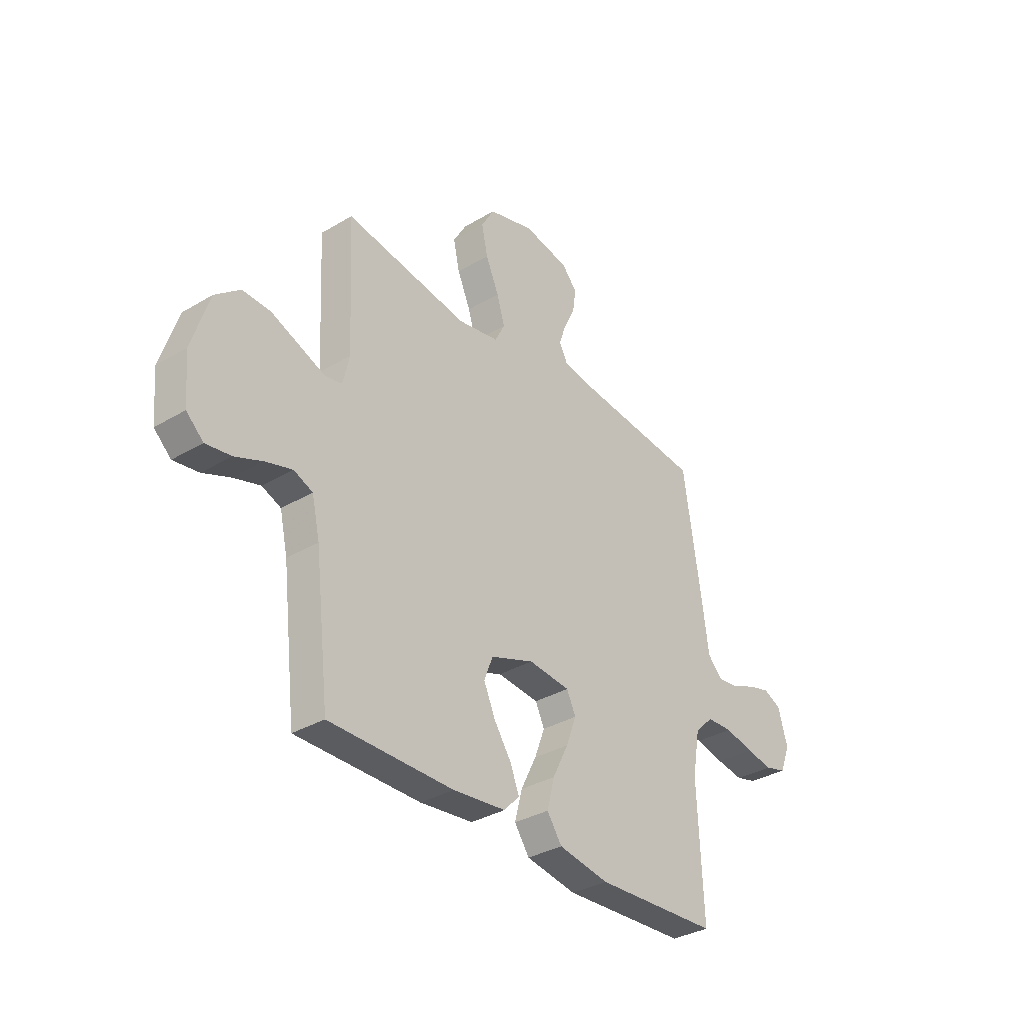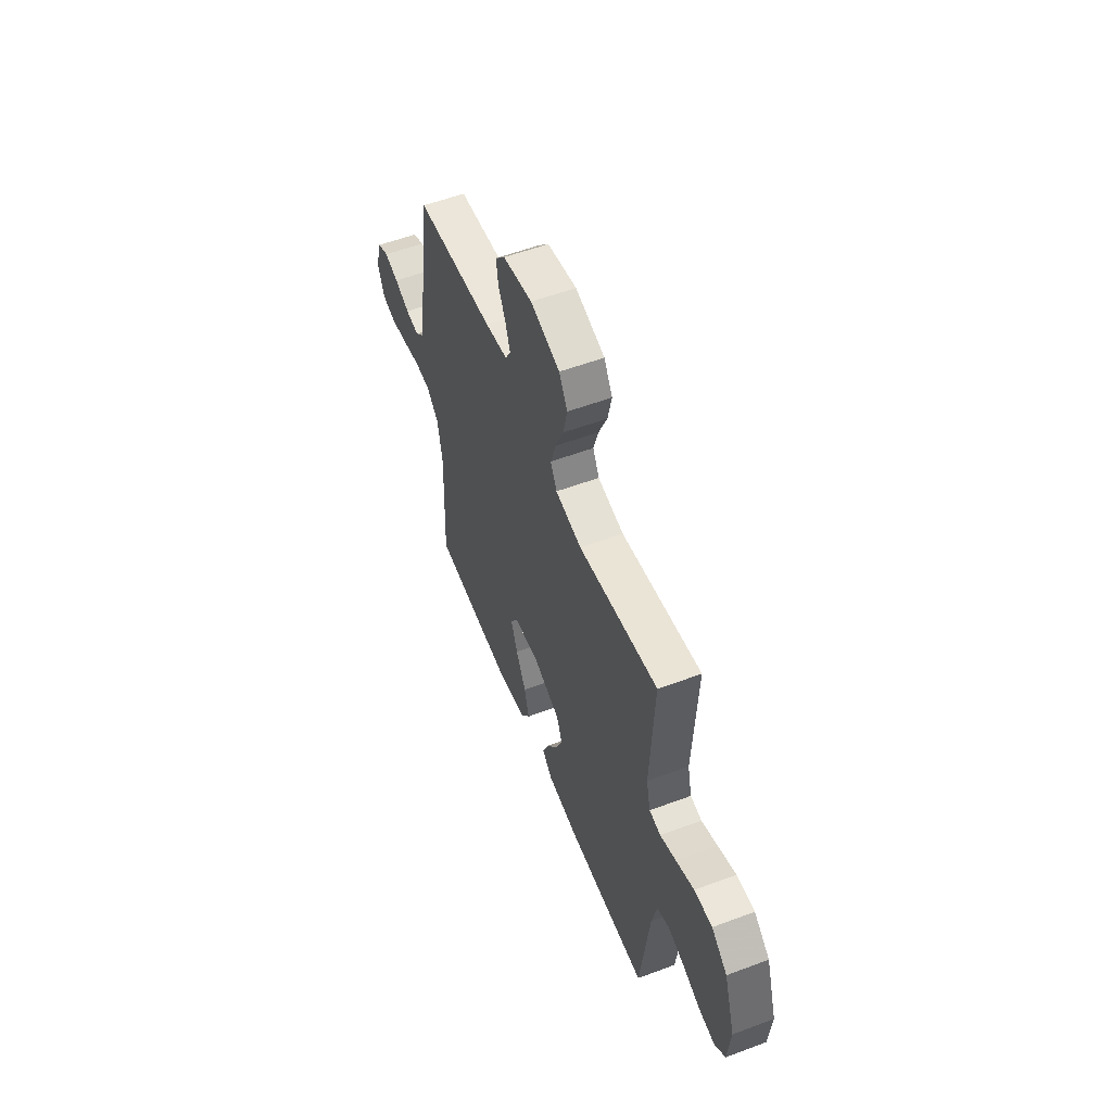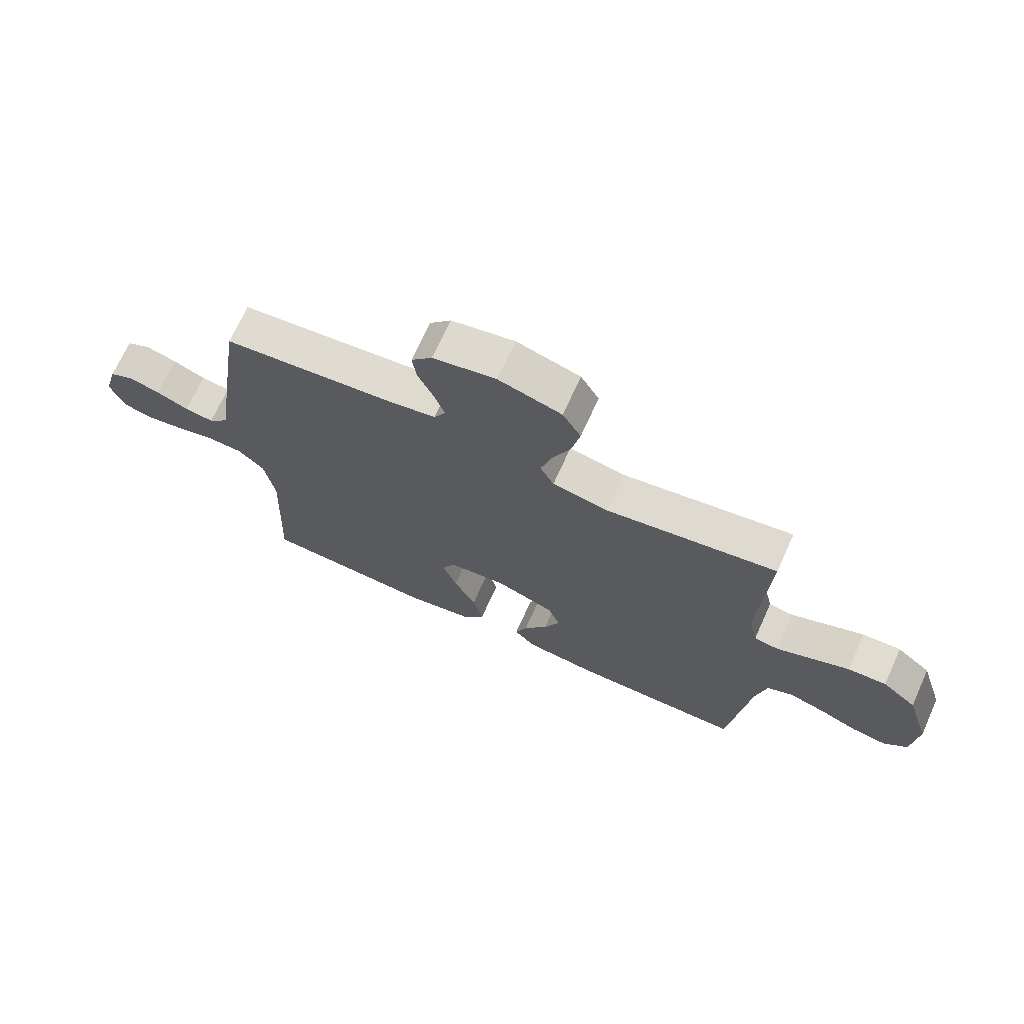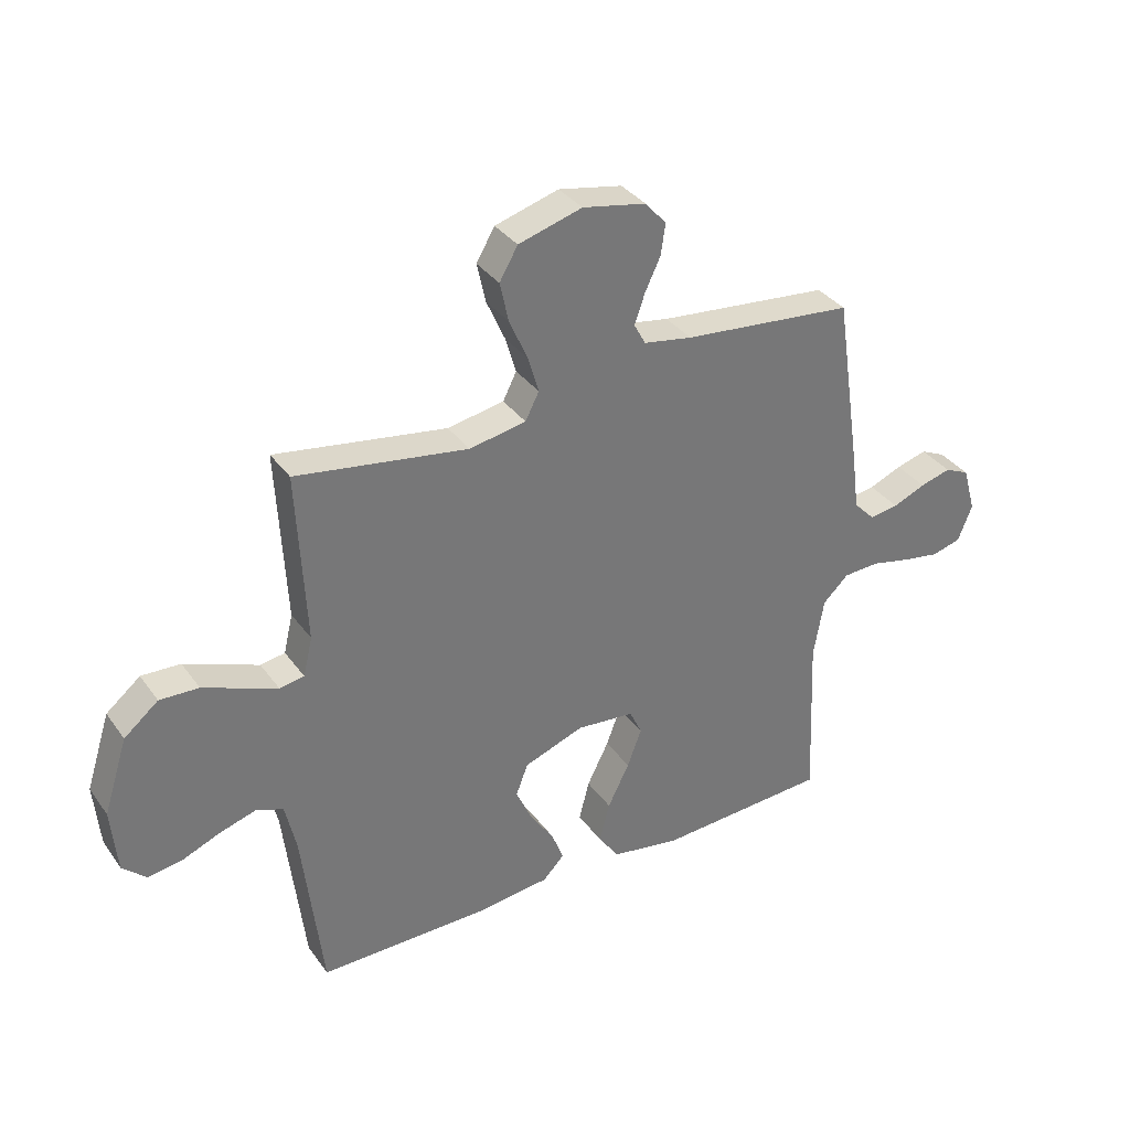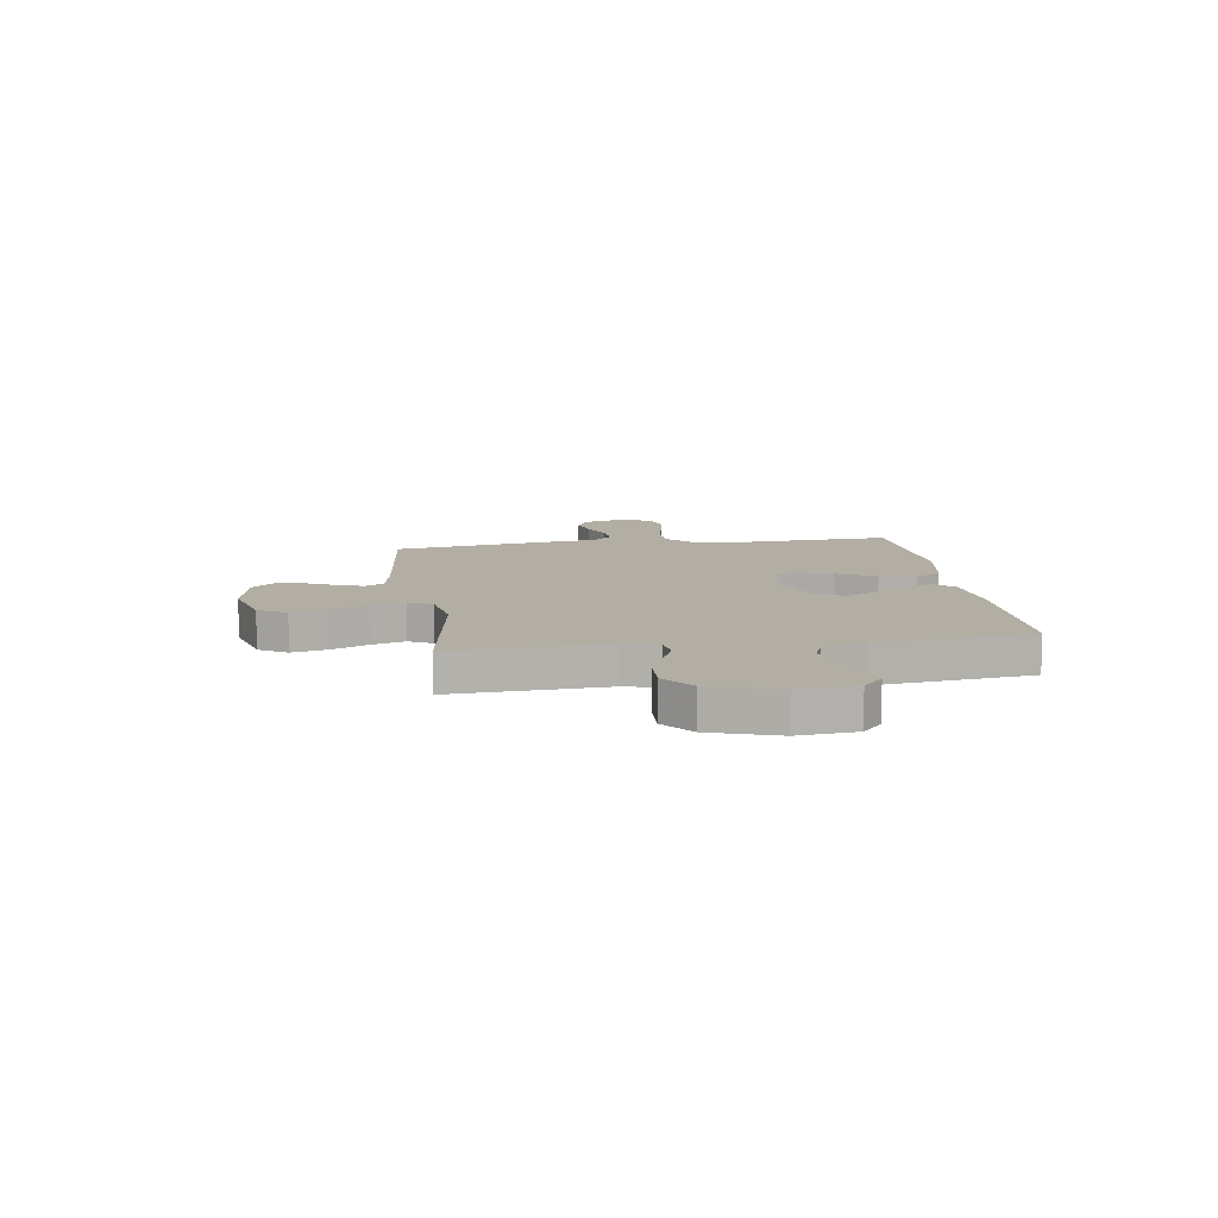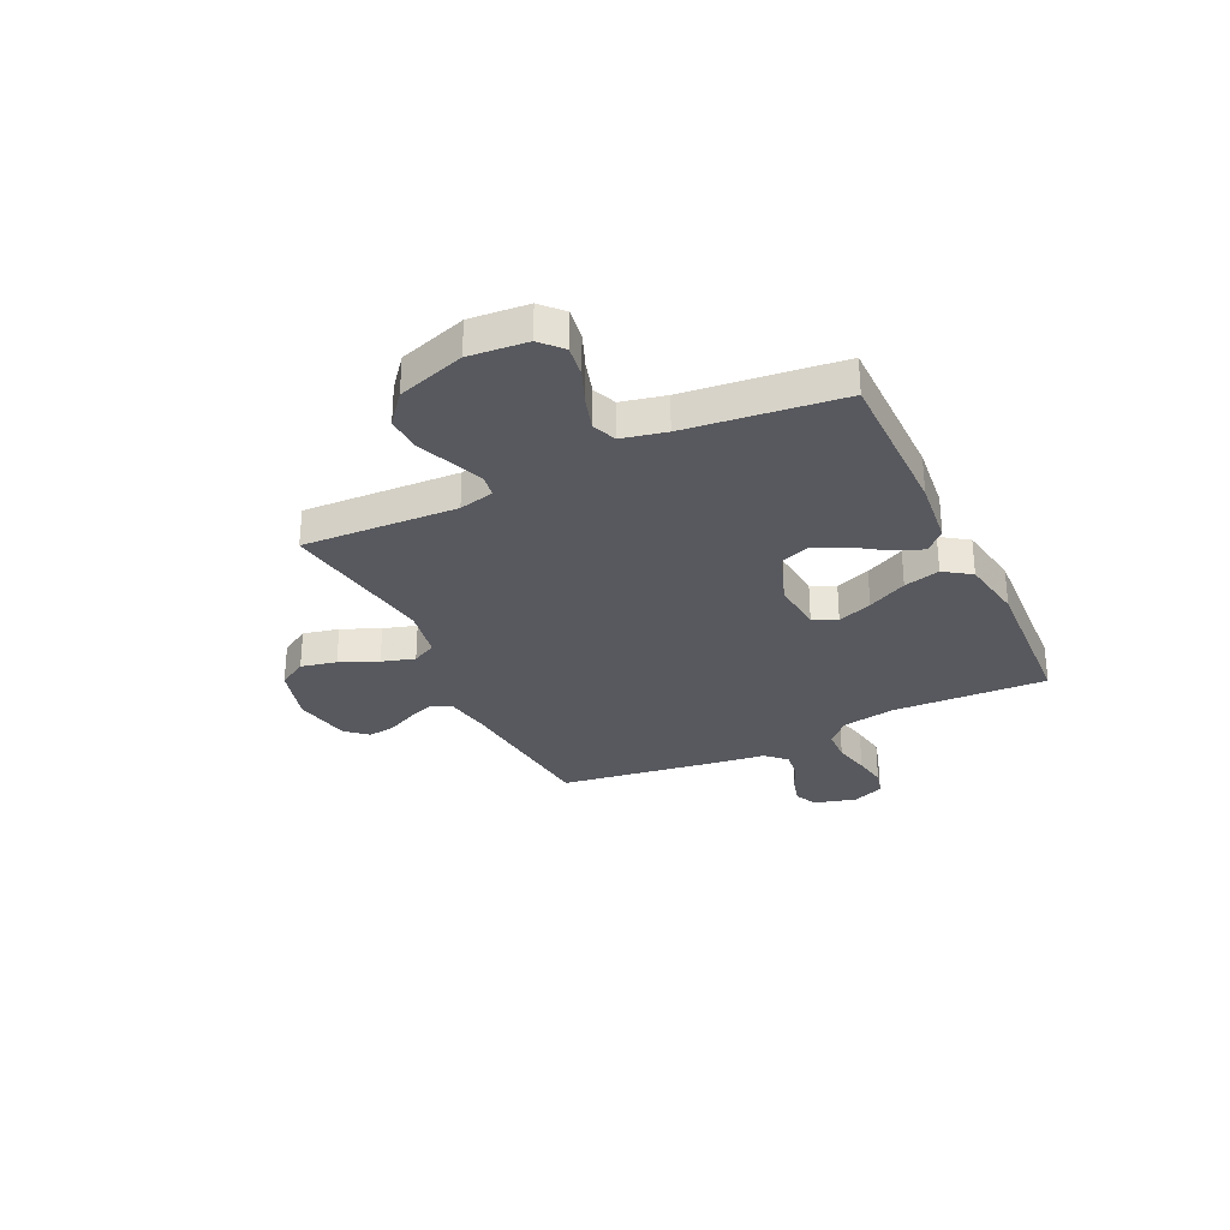
<metadata>
{"format":"obj","ext":"obj","renderer":"f3d","projection":"perspective","resolution":1024,"background":"white","views":[{"elev":-33.9,"azim":129.0,"up":"+Z"},{"elev":56.0,"azim":68.6,"up":"+Z"},{"elev":69.7,"azim":24.3,"up":"+Z"},{"elev":34.8,"azim":149.3,"up":"+Z"},{"elev":10.9,"azim":81.7,"up":"+Y"},{"elev":-30.3,"azim":115.5,"up":"+Y"}]}
</metadata>
<code>
v 0.5 0.07 0.5
v 0.485 0.07 0.2
v 0.501 0.07 0.132
v 0.544 0.07 0.125
v 0.604 0.07 0.149
v 0.673 0.07 0.177
v 0.741 0.07 0.18
v 0.801 0.07 0.131
v 0.843 0.07 0
v 0.833 0.07 -0.113
v 0.792 0.07 -0.151
v 0.731 0.07 -0.142
v 0.664 0.07 -0.115
v 0.6 0.07 -0.096
v 0.554 0.07 -0.115
v 0.535 0.07 -0.2
v 0.5 0.07 -0.5
v 0.2 0.07 -0.5
v 0.072 0.07 -0.486
v 0.035 0.07 -0.447
v 0.056 0.07 -0.393
v 0.098 0.07 -0.33
v 0.126 0.07 -0.267
v 0.105 0.07 -0.212
v 0 0.07 -0.174
v -0.101 0.07 -0.184
v -0.123 0.07 -0.23
v -0.098 0.07 -0.297
v -0.06 0.07 -0.373
v -0.042 0.07 -0.443
v -0.078 0.07 -0.495
v -0.2 0.07 -0.516
v -0.5 0.07 -0.5
v -0.487 0.07 -0.2
v -0.505 0.07 -0.096
v -0.55 0.07 -0.053
v -0.613 0.07 -0.05
v -0.683 0.07 -0.066
v -0.748 0.07 -0.077
v -0.799 0.07 -0.063
v -0.824 0.07 0
v -0.801 0.07 0.081
v -0.758 0.07 0.101
v -0.704 0.07 0.086
v -0.647 0.07 0.062
v -0.596 0.07 0.055
v -0.559 0.07 0.093
v -0.545 0.07 0.2
v -0.5 0.07 0.5
v -0.2 0.07 0.531
v -0.115 0.07 0.546
v -0.095 0.07 0.583
v -0.113 0.07 0.635
v -0.14 0.07 0.692
v -0.148 0.07 0.746
v -0.111 0.07 0.788
v 0 0.07 0.81
v 0.111 0.07 0.778
v 0.143 0.07 0.723
v 0.128 0.07 0.654
v 0.096 0.07 0.581
v 0.077 0.07 0.517
v 0.101 0.07 0.47
v 0.2 0.07 0.452
v 0.5 0 0.5
v 0.485 0 0.2
v 0.501 0 0.132
v 0.544 0 0.125
v 0.604 0 0.149
v 0.673 0 0.177
v 0.741 0 0.18
v 0.801 0 0.131
v 0.843 0 0
v 0.833 0 -0.113
v 0.792 0 -0.151
v 0.731 0 -0.142
v 0.664 0 -0.115
v 0.6 0 -0.096
v 0.554 0 -0.115
v 0.535 0 -0.2
v 0.5 0 -0.5
v 0.2 0 -0.5
v 0.072 0 -0.486
v 0.035 0 -0.447
v 0.056 0 -0.393
v 0.098 0 -0.33
v 0.126 0 -0.267
v 0.105 0 -0.212
v 0 0 -0.174
v -0.101 0 -0.184
v -0.123 0 -0.23
v -0.098 0 -0.297
v -0.06 0 -0.373
v -0.042 0 -0.443
v -0.078 0 -0.495
v -0.2 0 -0.516
v -0.5 0 -0.5
v -0.487 0 -0.2
v -0.505 0 -0.096
v -0.55 0 -0.053
v -0.613 0 -0.05
v -0.683 0 -0.066
v -0.748 0 -0.077
v -0.799 0 -0.063
v -0.824 0 0
v -0.801 0 0.081
v -0.758 0 0.101
v -0.704 0 0.086
v -0.647 0 0.062
v -0.596 0 0.055
v -0.559 0 0.093
v -0.545 0 0.2
v -0.5 0 0.5
v -0.2 0 0.531
v -0.115 0 0.546
v -0.095 0 0.583
v -0.113 0 0.635
v -0.14 0 0.692
v -0.148 0 0.746
v -0.111 0 0.788
v 0 0 0.81
v 0.111 0 0.778
v 0.143 0 0.723
v 0.128 0 0.654
v 0.096 0 0.581
v 0.077 0 0.517
v 0.101 0 0.47
v 0.2 0 0.452
f 59 60 61
f 58 59 61
f 57 58 61
f 56 57 61
f 55 56 61
f 54 55 61
f 53 54 61
f 52 53 61 62
f 51 52 62 63
f 47 48 49 50
f 47 50 51 63
f 43 44 45
f 42 43 45
f 41 42 45
f 40 41 45
f 39 40 45
f 38 39 45
f 37 38 45
f 36 37 45 46
f 47 63 64
f 46 47 64
f 36 46 64
f 35 36 64
f 32 33 34
f 31 32 34
f 30 31 34
f 29 30 34
f 28 29 34
f 20 21 22
f 19 20 22
f 18 19 22
f 17 18 22
f 16 17 22
f 15 16 22 23
f 14 15 23 24
f 11 12 13
f 10 11 13
f 9 10 13
f 8 9 13
f 7 8 13
f 6 7 13
f 5 6 13
f 4 5 13 14
f 14 24 25
f 4 14 25
f 3 4 25
f 64 1 2
f 3 25 26
f 2 3 26
f 64 2 26
f 35 64 26
f 27 28 34 35
f 26 27 35
f 125 124 123
f 125 123 122
f 125 122 121
f 125 121 120
f 125 120 119
f 125 119 118
f 125 118 117
f 126 125 117 116
f 127 126 116 115
f 114 113 112 111
f 127 115 114 111
f 109 108 107
f 109 107 106
f 109 106 105
f 109 105 104
f 109 104 103
f 109 103 102
f 109 102 101
f 110 109 101 100
f 128 127 111
f 128 111 110
f 128 110 100
f 128 100 99
f 98 97 96
f 98 96 95
f 98 95 94
f 98 94 93
f 98 93 92
f 86 85 84
f 86 84 83
f 86 83 82
f 86 82 81
f 86 81 80
f 87 86 80 79
f 88 87 79 78
f 77 76 75
f 77 75 74
f 77 74 73
f 77 73 72
f 77 72 71
f 77 71 70
f 77 70 69
f 78 77 69 68
f 89 88 78
f 89 78 68
f 89 68 67
f 66 65 128
f 90 89 67
f 90 67 66
f 90 66 128
f 90 128 99
f 99 98 92 91
f 99 91 90
f 1 65 66 2
f 2 66 67 3
f 3 67 68 4
f 4 68 69 5
f 5 69 70 6
f 6 70 71 7
f 7 71 72 8
f 8 72 73 9
f 9 73 74 10
f 10 74 75 11
f 11 75 76 12
f 12 76 77 13
f 13 77 78 14
f 14 78 79 15
f 15 79 80 16
f 16 80 81 17
f 17 81 82 18
f 18 82 83 19
f 19 83 84 20
f 20 84 85 21
f 21 85 86 22
f 22 86 87 23
f 23 87 88 24
f 24 88 89 25
f 25 89 90 26
f 26 90 91 27
f 27 91 92 28
f 28 92 93 29
f 29 93 94 30
f 30 94 95 31
f 31 95 96 32
f 32 96 97 33
f 33 97 98 34
f 34 98 99 35
f 35 99 100 36
f 36 100 101 37
f 37 101 102 38
f 38 102 103 39
f 39 103 104 40
f 40 104 105 41
f 41 105 106 42
f 42 106 107 43
f 43 107 108 44
f 44 108 109 45
f 45 109 110 46
f 46 110 111 47
f 47 111 112 48
f 48 112 113 49
f 49 113 114 50
f 50 114 115 51
f 51 115 116 52
f 52 116 117 53
f 53 117 118 54
f 54 118 119 55
f 55 119 120 56
f 56 120 121 57
f 57 121 122 58
f 58 122 123 59
f 59 123 124 60
f 60 124 125 61
f 61 125 126 62
f 62 126 127 63
f 63 127 128 64
f 64 128 65 1

</code>
